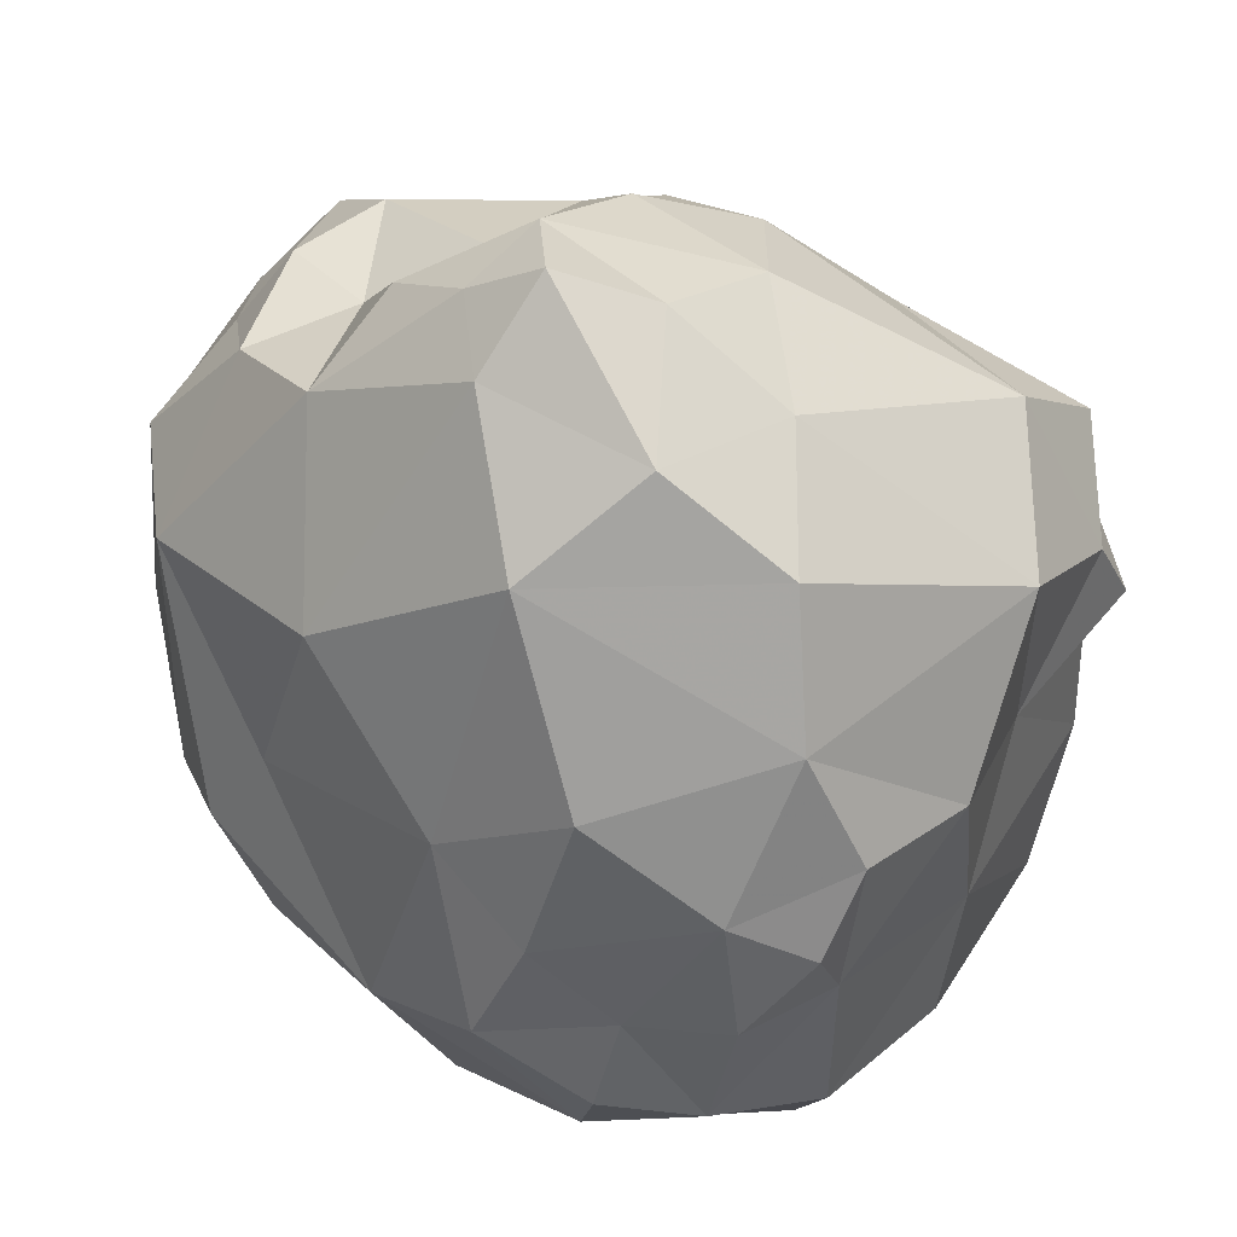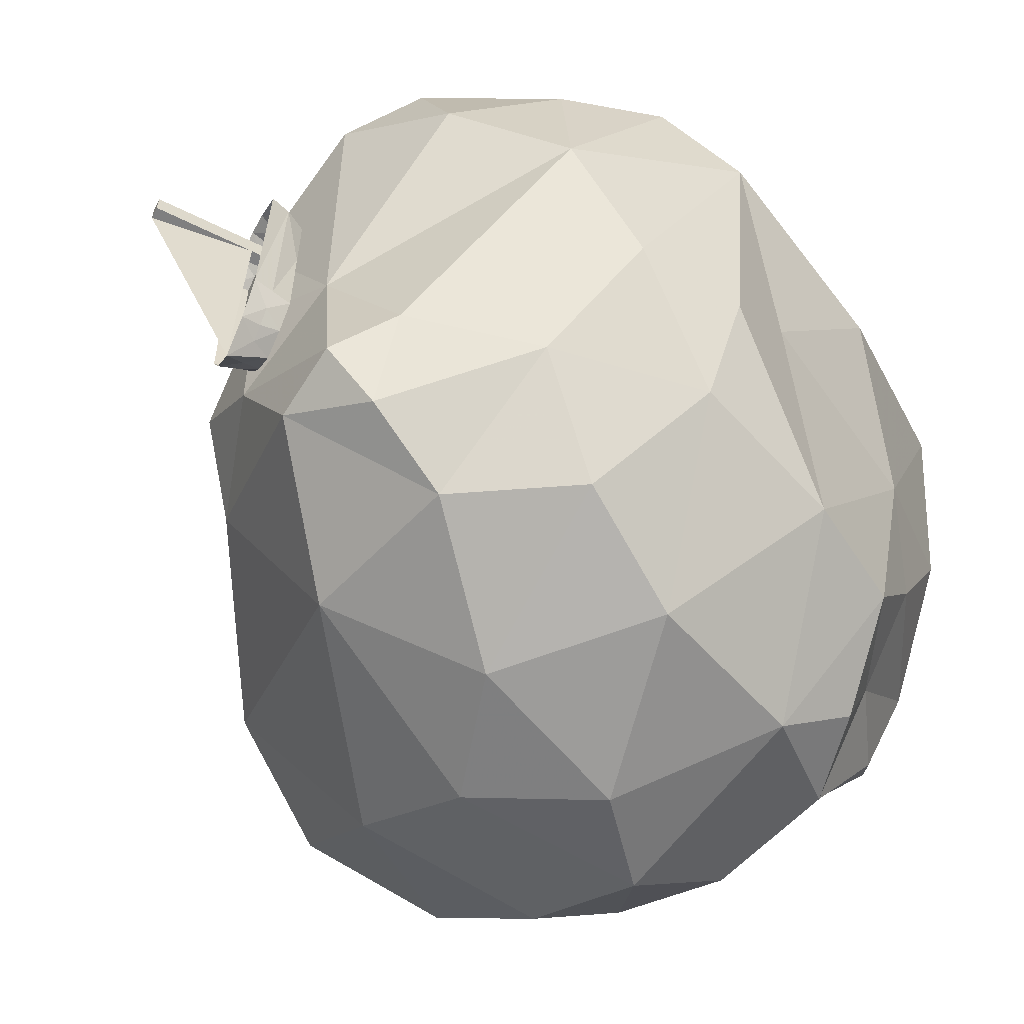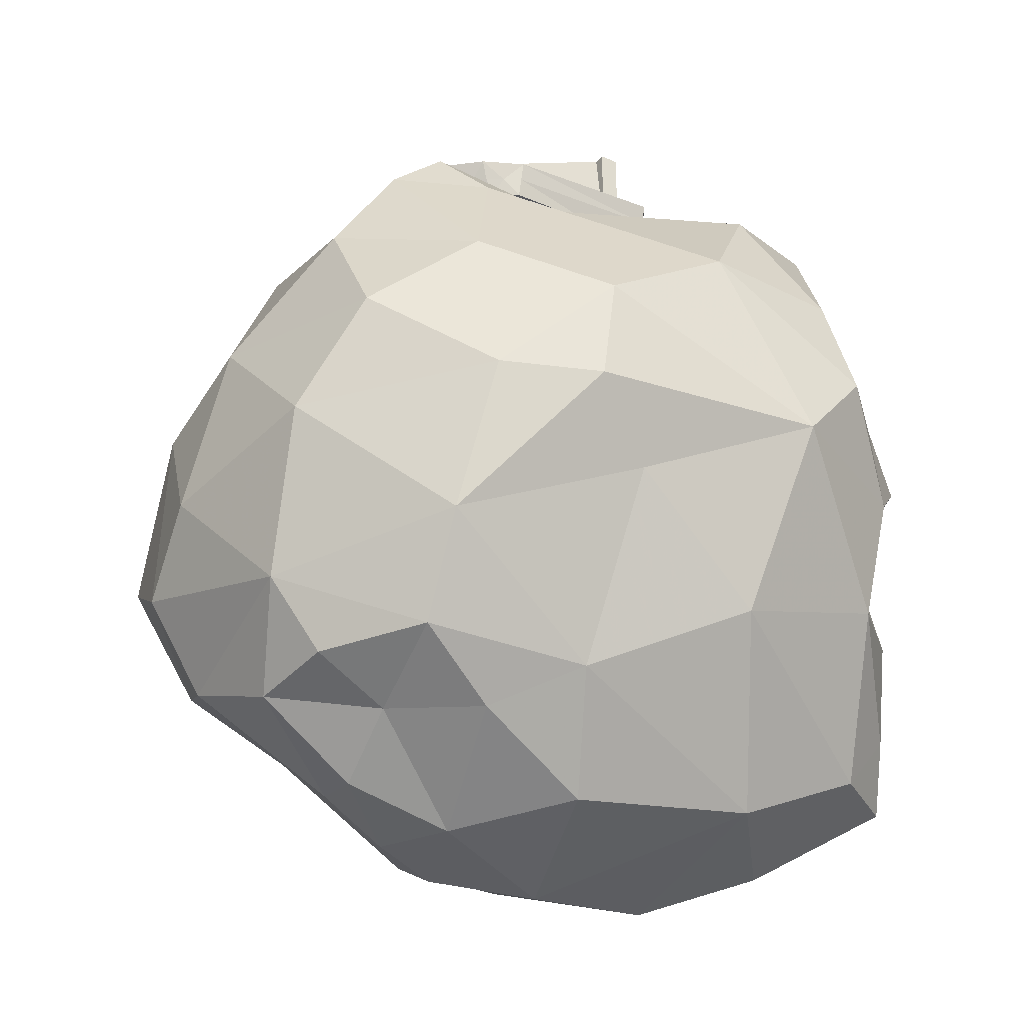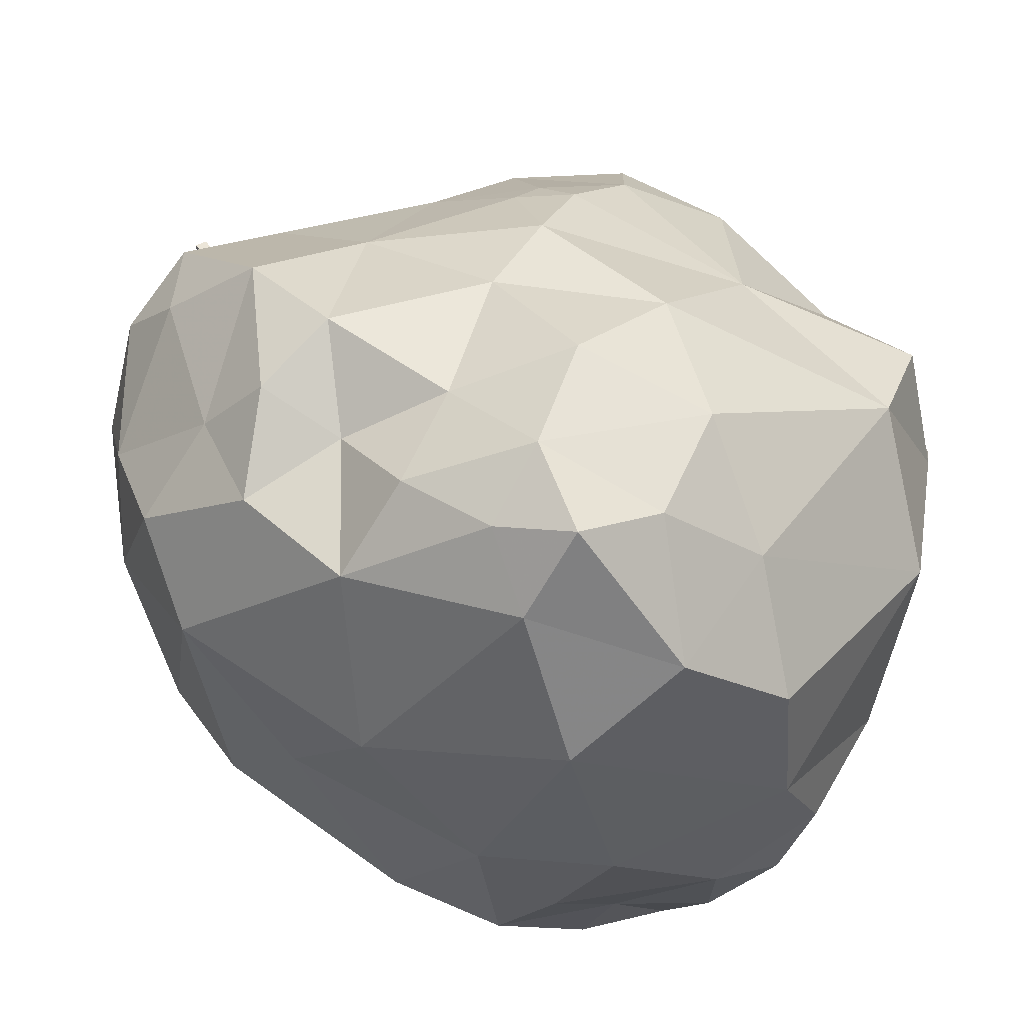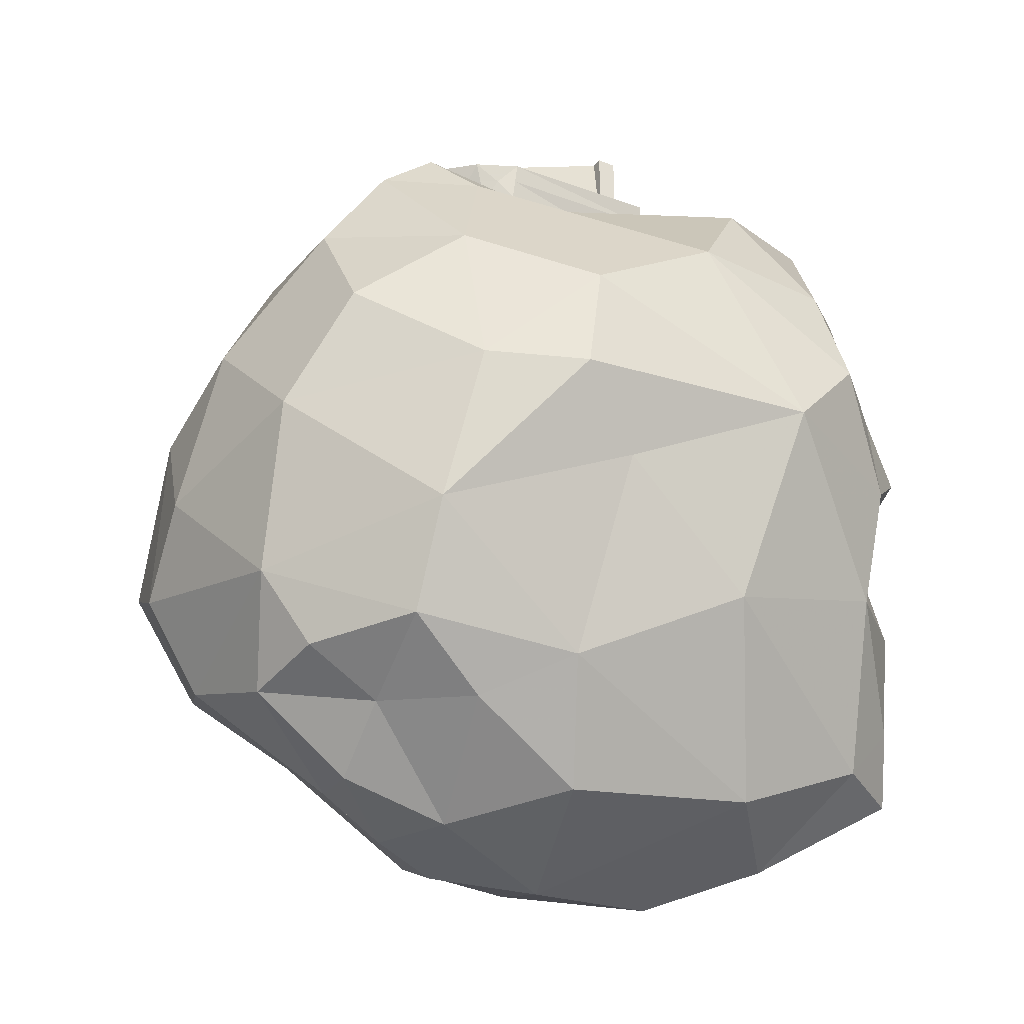
<metadata>
{"format":"obj","ext":"obj","renderer":"f3d","projection":"perspective","resolution":1024,"background":"white","views":[{"elev":18.7,"azim":-14.9,"up":"+Z"},{"elev":-59.2,"azim":-117.2,"up":"+Z"},{"elev":-30.6,"azim":-122.6,"up":"+Y"},{"elev":48.4,"azim":-31.5,"up":"+Z"},{"elev":-32.4,"azim":-120.4,"up":"+Y"}]}
</metadata>
<code>
o Cube.001_Cube.002
v 0.05069 5.7e-05 -0.222
v 0.0545 0.03707 -0.2379
v 0.09258 0.03561 -0.1627
v 0.08532 -0.000848 -0.1587
v 0.06801 -0.000395 -0.1903
v 0.04295 -0.03695 -0.2021
v 0.07806 -0.03731 -0.1547
v -0.000101 -0.0366 -0.2339
v 0.000256 0.000963 -0.2617
v 0.02548 0.00051 -0.2418
v -0.04679 0.000465 -0.2181
v -0.02327 0.000714 -0.2399
v -0.04316 -0.03747 -0.2008
v 0.000613 0.03852 -0.2895
v -0.05435 0.0384 -0.2315
v -0.08629 -3.2e-05 -0.1513
v -0.06654 0.000216 -0.1847
v -0.07859 -0.03835 -0.1522
v -0.1135 0.03767 0.1643
v -0.09399 0.03828 -0.1504
v -0.1017 -0.000426 0.1656
v 0.02073 -0.000107 0.1838
v 0.05569 -0.000107 0.1699
v 0.038 0.03792 0.1901
v -0.004241 -0.03814 0.1699
v 0.0733 -0.03814 0.1574
v -0.008442 -2e-05 0.1926
v -0.03939 -0.000319 0.1877
v -0.07234 -0.000511 0.1763
v -0.05504 0.0375 0.2013
v -0.01252 0.0381 0.2036
v -0.05929 -0.03797 0.08095
v -0.05878 -0.03801 0.04203
v -0.03647 -0.03798 0.04175
v -0.03699 -0.03796 0.08069
v -0.05826 -0.03805 0.003114
v -0.05775 -0.03809 -0.0358
v -0.03541 -0.03801 -0.03611
v -0.03594 -0.03799 0.00282
v -0.05724 -0.03812 -0.07472
v -0.05672 -0.03816 -0.1136
v -0.03436 -0.03804 -0.114
v -0.03489 -0.03802 -0.07504
v -0.03752 -0.03795 0.1196
v -0.0147 -0.03796 0.08042
v -0.01524 -0.03797 0.1194
v -0.01362 -0.03794 0.002527
v -0.01416 -0.03795 0.04147
v -0.01253 -0.03792 -0.07537
v -0.01308 -0.03793 -0.03642
v -0.01145 -0.0379 -0.1533
v -0.012 -0.03791 -0.1143
v -0.03383 -0.03805 -0.1529
v -0.07916 -0.03828 -0.1077
v -0.07973 -0.03821 -0.06328
v -0.0803 -0.03814 -0.01882
v -0.08087 -0.03807 0.02564
v -0.08144 -0.038 0.0701
v -0.08201 -0.03793 0.1146
v -0.08258 -0.03785 0.159
v 0.01037 -0.03778 -0.1147
v 0.009816 -0.03782 -0.07569
v 0.009261 -0.03785 -0.03673
v 0.008707 -0.03788 0.002233
v 0.008153 -0.03792 0.0412
v 0.007599 -0.03795 0.08016
v -0.01578 -0.03798 0.1583
v 0.007045 -0.03798 0.1191
v 0.006491 -0.03802 0.1581
v 0.0299 -0.03794 0.07989
v 0.02933 -0.038 0.1189
v 0.03103 -0.03783 0.00194
v 0.03046 -0.03789 0.04092
v 0.03217 -0.03772 -0.07601
v 0.0316 -0.03777 -0.03704
v 0.0333 -0.0376 -0.154
v 0.03273 -0.03766 -0.115
v 0.01092 -0.03775 -0.1536
v 0.0551 -0.03753 -0.1153
v 0.05452 -0.03762 -0.07634
v 0.05393 -0.0377 -0.03735
v 0.05335 -0.03778 0.001646
v 0.05277 -0.03786 0.04064
v 0.05219 -0.03794 0.07963
v 0.02876 -0.03806 0.1578
v 0.05161 -0.03802 0.1186
v 0.05103 -0.0381 0.1576
v 0.07398 -0.03802 0.1128
v 0.07466 -0.0379 0.06822
v 0.07534 -0.03778 0.02364
v 0.07602 -0.03766 -0.02094
v 0.0767 -0.03754 -0.06552
v 0.07738 -0.03742 -0.1101
v 0.05568 -0.03746 -0.1543
v -0.05621 -0.0382 -0.1526
v -0.0598 -0.03793 0.1199
v -0.03805 -0.03794 0.1585
v -0.06032 -0.03789 0.1588
v -0.04968 -0.03784 -0.1767
v -0.005778 -0.03725 -0.1936
v -0.002939 -0.03692 -0.2137
v 0.002655 -0.03689 -0.2138
v 0.005411 -0.03717 -0.1938
v 0.04932 -0.0372 -0.1782
v 0.008168 -0.03746 -0.1737
v -0.008616 -0.03757 -0.1734
v 0.08132 0.000193 0.1573
v 0.08935 0.03852 0.1572
v 0.008001 0.2311 0.1191
v 0.008001 0.03852 0.1191
v 0.008001 -0 0.1191
v -0.01536 -0 0.1194
v -0.01536 0.03358 0.1194
v -0.01536 0.2311 0.1194
v 0.007593 0.2311 0.1581
v 0.007593 -0 0.1581
v -0.01577 0.2311 0.1583
v -0.01577 -0 0.1583
f 3 4 5
f 5 4 7
f 8 9 10
f 12 8 13
f 12 14 15
f 17 13 18
f 14 9 10
f 20 21 19
f 15 11 17
f 22 23 24
f 25 23 22
f 27 25 22
f 25 27 28
f 29 28 30
f 31 30 28
f 27 31 28
f 22 24 31
f 22 31 27
f 29 19 21
f 33 35 32
f 37 39 36
f 41 43 40
f 35 46 44
f 39 48 34
f 43 50 38
f 52 53 51
f 57 58 21
f 52 62 49
f 50 64 47
f 48 66 45
f 46 69 67
f 66 71 68
f 64 73 65
f 62 75 63
f 77 78 76
f 77 80 74
f 75 82 72
f 73 84 70
f 71 87 85
f 86 84 88
f 83 89 84
f 82 90 83
f 91 82 81
f 92 81 80
f 80 79 93
f 7 79 94
f 93 79 7
f 93 92 80
f 91 81 92
f 90 82 91
f 90 89 83
f 89 88 84
f 86 88 87
f 26 87 88
f 70 86 71
f 65 70 66
f 47 65 48
f 63 72 64
f 74 81 75
f 45 68 46
f 34 45 35
f 72 83 73
f 36 34 33
f 38 47 39
f 49 63 50
f 40 38 37
f 42 49 43
f 61 74 62
f 61 51 78
f 42 95 53
f 95 41 18
f 41 40 54
f 40 37 55
f 37 36 56
f 36 33 57
f 33 32 58
f 32 96 59
f 32 44 96
f 97 96 44
f 60 59 98
f 98 59 96
f 67 44 46
f 85 68 71
f 59 58 32
f 58 57 33
f 57 56 36
f 56 55 37
f 55 54 40
f 54 18 41
f 79 76 94
f 91 92 90
f 95 99 53
f 99 13 100
f 99 18 13
f 100 13 101
f 13 8 101
f 101 8 102
f 8 6 102
f 102 6 103
f 103 6 104
f 94 76 104
f 104 7 94
f 104 76 105
f 76 78 105
f 106 51 53
f 106 78 51
f 106 99 100
f 103 104 105
f 105 100 103
f 101 103 100
f 106 53 99
f 92 93 4
f 108 4 3
f 69 85 25
f 28 60 25
f 29 21 60
f 107 23 26
f 23 108 24
f 113 114 110
f 110 115 116
f 115 118 116
f 112 116 118
f 114 115 109
f 68 112 46
f 68 116 111
f 46 118 67
f 118 69 67
f 112 29 118
f 116 22 23
f 27 22 116
f 16 111 4
f 117 113 118
f 113 14 109
f 5 1 2
f 2 3 5
f 7 6 5
f 6 1 5
f 1 6 10
f 6 8 10
f 13 11 12
f 12 9 8
f 15 11 12
f 12 9 14
f 18 16 17
f 17 11 13
f 1 2 10
f 2 14 10
f 20 16 21
f 17 16 20
f 20 15 17
f 25 26 23
f 29 30 19
f 33 34 35
f 37 38 39
f 41 42 43
f 35 45 46
f 39 47 48
f 43 49 50
f 52 42 53
f 21 16 57
f 16 18 54
f 54 55 16
f 55 56 16
f 59 60 21
f 58 59 21
f 16 56 57
f 52 61 62
f 50 63 64
f 48 65 66
f 46 68 69
f 66 70 71
f 64 72 73
f 62 74 75
f 77 61 78
f 77 79 80
f 75 81 82
f 73 83 84
f 71 86 87
f 70 84 86
f 65 73 70
f 47 64 65
f 63 75 72
f 74 80 81
f 45 66 68
f 34 48 45
f 72 82 83
f 36 39 34
f 38 50 47
f 49 62 63
f 40 43 38
f 42 52 49
f 61 77 74
f 61 52 51
f 42 41 95
f 32 35 44
f 97 98 96
f 67 97 44
f 85 69 68
f 79 77 76
f 99 95 18
f 104 6 7
f 106 105 78
f 105 106 100
f 101 102 103
f 7 4 93
f 4 107 90
f 92 4 90
f 107 26 88
f 88 89 107
f 89 90 107
f 108 107 4
f 87 26 25
f 25 60 98
f 97 67 25
f 67 69 25
f 25 98 97
f 85 87 25
f 28 29 60
f 23 107 108
f 114 109 110
f 110 111 113
f 111 112 113
f 116 111 110
f 110 109 115
f 115 117 118
f 112 111 116
f 114 117 115
f 68 111 112
f 68 69 116
f 46 112 118
f 118 116 69
f 21 29 112
f 29 28 118
f 23 107 111
f 111 116 23
f 116 118 27
f 118 28 27
f 5 1 11
f 1 10 11
f 10 9 12
f 12 11 10
f 11 17 5
f 17 16 4
f 16 21 112
f 16 112 111
f 4 5 17
f 111 107 4
f 114 113 117
f 113 112 118
o Water_Mesh
v 0.2584 -0.86 -0.7521
v 0.4495 -0.4989 0.6391
v 0.1484 -0.7016 0.7282
v 0.961 -0.8188 -0.1717
v -0.3769 -0.5811 0.5453
v 0.7169 -1.145 0.4907
v 0.3557 -0.4406 0.6309
v 0.7788 -0.3481 0.3047
v 0.4288 -0.4094 0.5972
v 0.6715 -1.342 0.2582
v 0.9324 -0.9047 0.02024
v -0.2271 -0.05034 0.3331
v -0.09126 -0.7873 -0.6816
v 0.886 -0.8231 -0.4134
v 0.4868 -0.2218 0.4537
v 0.6778 -0.3235 0.4545
v -0.1199 -0.08936 -0.1048
v 0.6432 -1.175 -0.2966
v -0.1392 -1.424 0.3485
v 0.9197 -0.5831 0.1977
v 0.2805 -0.2651 0.5197
v 0.7458 -0.3291 -0.2461
v 0.2333 -0.04606 0.1463
v 0.5978 -0.4469 0.5551
v 0.6247 -0.8057 0.5694
v 0.3111 -0.6062 0.711
v 0.2261 -0.2688 -0.5818
v 0.3796 -0.9076 0.7287
v 0.29 -1.352 0.5453
v 0.05018 -1.306 -0.3854
v 0.04914 -0.4211 0.6497
v -0.02014 -1.123 0.7947
v 0.7773 -0.5252 0.4439
v 0.9231 -0.5567 -0.2971
v 0.6131 -0.5409 -0.6036
v -0.4062 -0.8894 -0.0737
v -0.5024 -0.3978 0.06292
v 0.2579 -1.526 0.09926
v 0.8394 -0.8003 0.3734
v -0.003223 -0.166 0.4983
v -0.2935 -0.2787 0.538
v 0.8676 -1.113 0.2301
v 0.9043 -0.4397 -0.04287
v -0.3324 -0.4308 -0.4136
v -0.1468 -0.6357 0.734
v -0.479 -0.3949 0.3503
v -0.538 -0.7535 0.2518
v -0.3401 -1.008 0.5341
v -0.4098 -0.1883 0.1979
v 0.1386 -0.5544 -0.7213
v -0.08762 -0.3487 -0.6111
v -0.005425 -0.079 -0.4234
v 0.3471 -0.1097 -0.2336
v 0.04093 -1.095 -0.6482
v -0.2732 -1.021 -0.4211
v 0.4168 -1.186 -0.6119
v -0.2195 -1.247 -0.09041
v 0.608 -0.8906 -0.6807
v -0.3746 -1.114 0.1982
v -0.0461 -0.8767 0.7088
v 0.158 -0.9663 0.7909
v 0.3109 -1.153 0.7058
v 0.1183 -1.296 0.7024
v -0.1571 -1.301 0.6112
v 0.0575 -1.463 0.5135
v 0.2478 -1.512 0.3525
v 0.9816 -0.6543 -0.01218
v 0.9684 -0.7632 0.147
v 0.3932 -0.6323 -0.7225
v 0.372 -1.359 -0.3347
v 0.555 -1.391 -0.05389
v 0.1579 -1.475 -0.1714
v -0.2198 -0.5742 -0.6011
v -0.3734 -0.7335 -0.3891
v -0.4861 -0.5471 -0.1907
v -0.232 -0.1937 -0.3285
v -0.1787 -0.4106 0.6898
v 0.3633 -1.494 -0.09218
v 0.1076 -0.03393 -0.2013
v 0.05406 -0.01558 0.01545
v 0.2646 -0.02079 -0.06089
v 0.5588 -0.209 0.04769
v -0.5214 -0.5972 0.3924
v 0.3039 -1.472 -0.241
v 0.2014 -1.405 -0.3746
v 0.1958 -1.27 -0.5726
v 0.02475 -1.238 -0.5457
v -0.1578 -1.217 -0.4113
v -0.1002 -1.325 -0.2425
v -0.05392 -1.445 -0.002132
v -0.1458 -0.191 -0.5066
v -0.1479 -0.09557 -0.3962
v 0.6298 -1.087 -0.5291
v -0.4724 -0.751 -0.2101
v 0.8804 -1.011 0.4258
v 0.9253 -0.9288 0.2552
v 0.9512 -1.022 0.1276
v 0.7301 -1.132 -0.02391
v -0.05515 -1.302 0.7649
v -0.1442 -1.181 0.7136
v -0.2081 -0.9927 0.6845
v -0.2148 -0.794 0.6099
v -0.2971 -0.6613 0.6674
v -0.4028 -0.7786 0.5461
v 0.4243 -0.9996 -0.7262
v -0.1886 -0.1235 0.5045
v -0.3323 -0.1624 0.4145
v -0.07871 -0.05537 0.4033
v 0.03989 0.004709 0.2314
f 124 146 180
f 134 126 133
f 137 182 177
f 165 222 201
f 182 166 177
f 153 152 132
f 131 173 192
f 131 192 191
f 188 196 202
f 189 196 188
f 172 173 131
f 159 224 225
f 155 164 167
f 120 142 127
f 188 203 204
f 174 188 204
f 152 122 132
f 119 223 172
f 151 138 126
f 216 122 129
f 216 129 215
f 227 130 226
f 124 147 128
f 119 168 187
f 165 166 222
f 170 210 197
f 190 202 196
f 190 196 156
f 182 218 166
f 134 151 126
f 142 151 134
f 145 168 169
f 191 192 162
f 158 195 149
f 201 164 155
f 164 201 123
f 164 123 159
f 179 146 121
f 144 121 146
f 168 191 169
f 168 131 191
f 164 159 225
f 222 221 123
f 201 222 123
f 175 137 177
f 222 220 221
f 215 160 216
f 138 186 185
f 205 206 172
f 135 227 198
f 135 130 227
f 189 156 196
f 189 128 156
f 119 131 168
f 154 177 165
f 212 154 165
f 206 173 172
f 128 160 124
f 213 124 160
f 177 166 165
f 154 175 177
f 176 153 132
f 193 212 165
f 214 213 160
f 214 160 215
f 181 217 183
f 219 150 178
f 220 163 221
f 166 218 219
f 151 157 138
f 193 155 194
f 162 193 194
f 136 174 211
f 136 188 174
f 149 195 163
f 149 163 121
f 149 121 144
f 172 204 205
f 171 197 199
f 171 170 197
f 173 206 175
f 150 217 181
f 180 150 181
f 140 200 161
f 126 161 200
f 183 217 182
f 183 182 137
f 179 150 180
f 199 200 171
f 140 171 200
f 208 137 175
f 190 208 207
f 190 156 208
f 206 205 148
f 207 206 148
f 207 208 175
f 206 207 175
f 169 162 209
f 169 191 162
f 209 194 210
f 209 162 194
f 135 197 210
f 135 198 197
f 135 167 130
f 135 210 194
f 176 132 211
f 136 122 216
f 136 189 188
f 142 143 151
f 143 213 157
f 143 157 151
f 143 146 124
f 143 124 213
f 211 132 136
f 132 122 136
f 214 215 129
f 186 214 129
f 216 160 128
f 189 216 128
f 189 136 216
f 223 187 176
f 123 221 195
f 123 195 159
f 119 187 223
f 172 223 174
f 172 174 204
f 159 195 224
f 158 224 195
f 127 133 139
f 127 139 125
f 226 130 224
f 226 224 158
f 227 226 158
f 227 158 139
f 141 139 133
f 141 227 139
f 198 227 141
f 199 198 141
f 197 198 199
f 184 183 137
f 184 137 156
f 171 145 170
f 200 199 141
f 200 141 133
f 169 209 170
f 145 169 170
f 188 202 203
f 161 152 140
f 120 143 142
f 146 143 144
f 120 144 143
f 164 225 167
f 202 190 203
f 139 158 149
f 139 149 125
f 147 184 128
f 155 167 135
f 194 155 135
f 145 140 153
f 185 129 122
f 185 186 129
f 225 224 130
f 165 201 155
f 208 156 137
f 149 144 125
f 166 219 220
f 166 220 222
f 204 148 205
f 204 203 148
f 190 207 148
f 203 190 148
f 126 200 133
f 192 173 212
f 209 210 170
f 173 175 154
f 173 154 212
f 186 138 157
f 193 165 155
f 162 192 193
f 178 150 179
f 147 183 184
f 221 163 195
f 220 219 178
f 220 178 163
f 150 219 218
f 178 179 121
f 178 121 163
f 223 211 174
f 176 211 223
f 217 150 218
f 182 217 218
f 176 187 153
f 147 181 183
f 185 122 152
f 180 181 147
f 124 180 147
f 184 156 128
f 138 185 161
f 161 185 152
f 187 145 153
f 168 145 187
f 192 212 193
f 120 127 125
f 140 145 171
f 125 144 120
f 153 140 152
f 213 214 157
f 186 157 214
f 167 225 130
f 126 138 161
f 127 142 133
f 134 133 142
f 119 172 131
f 179 180 146

</code>
